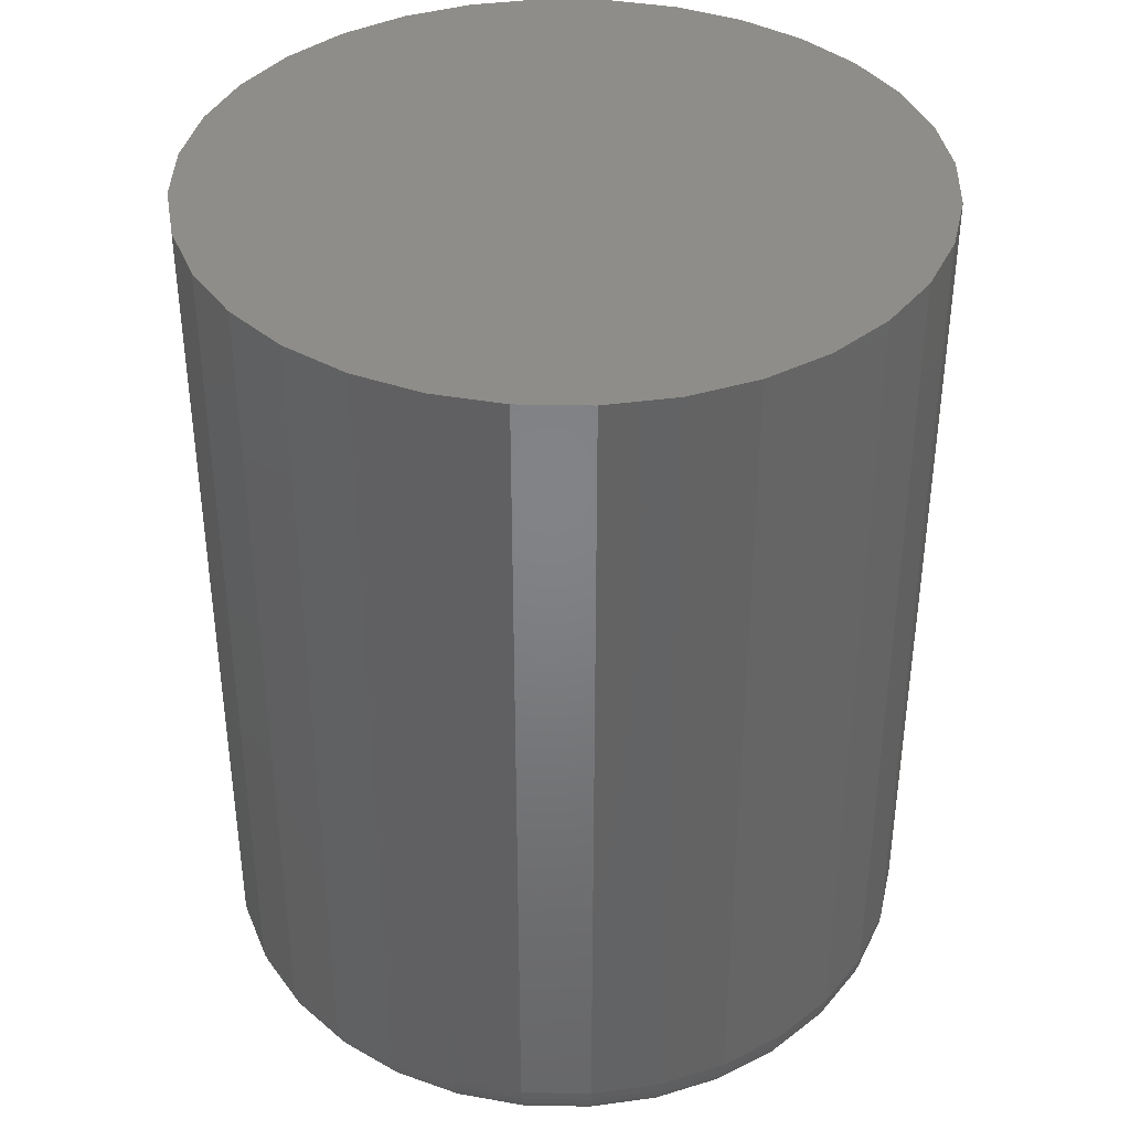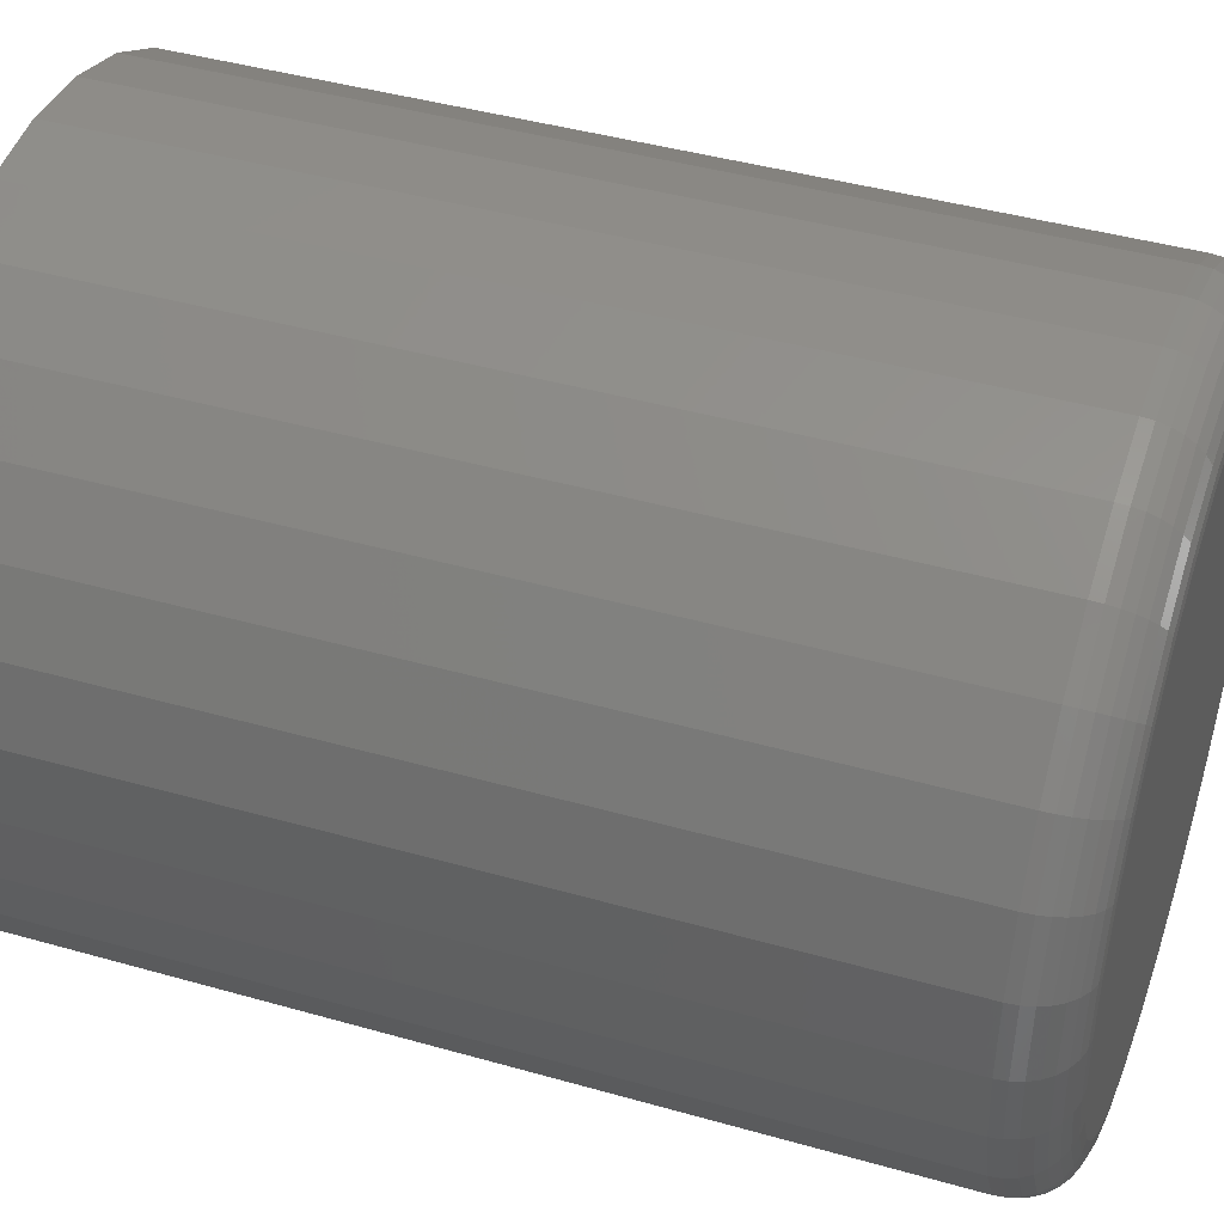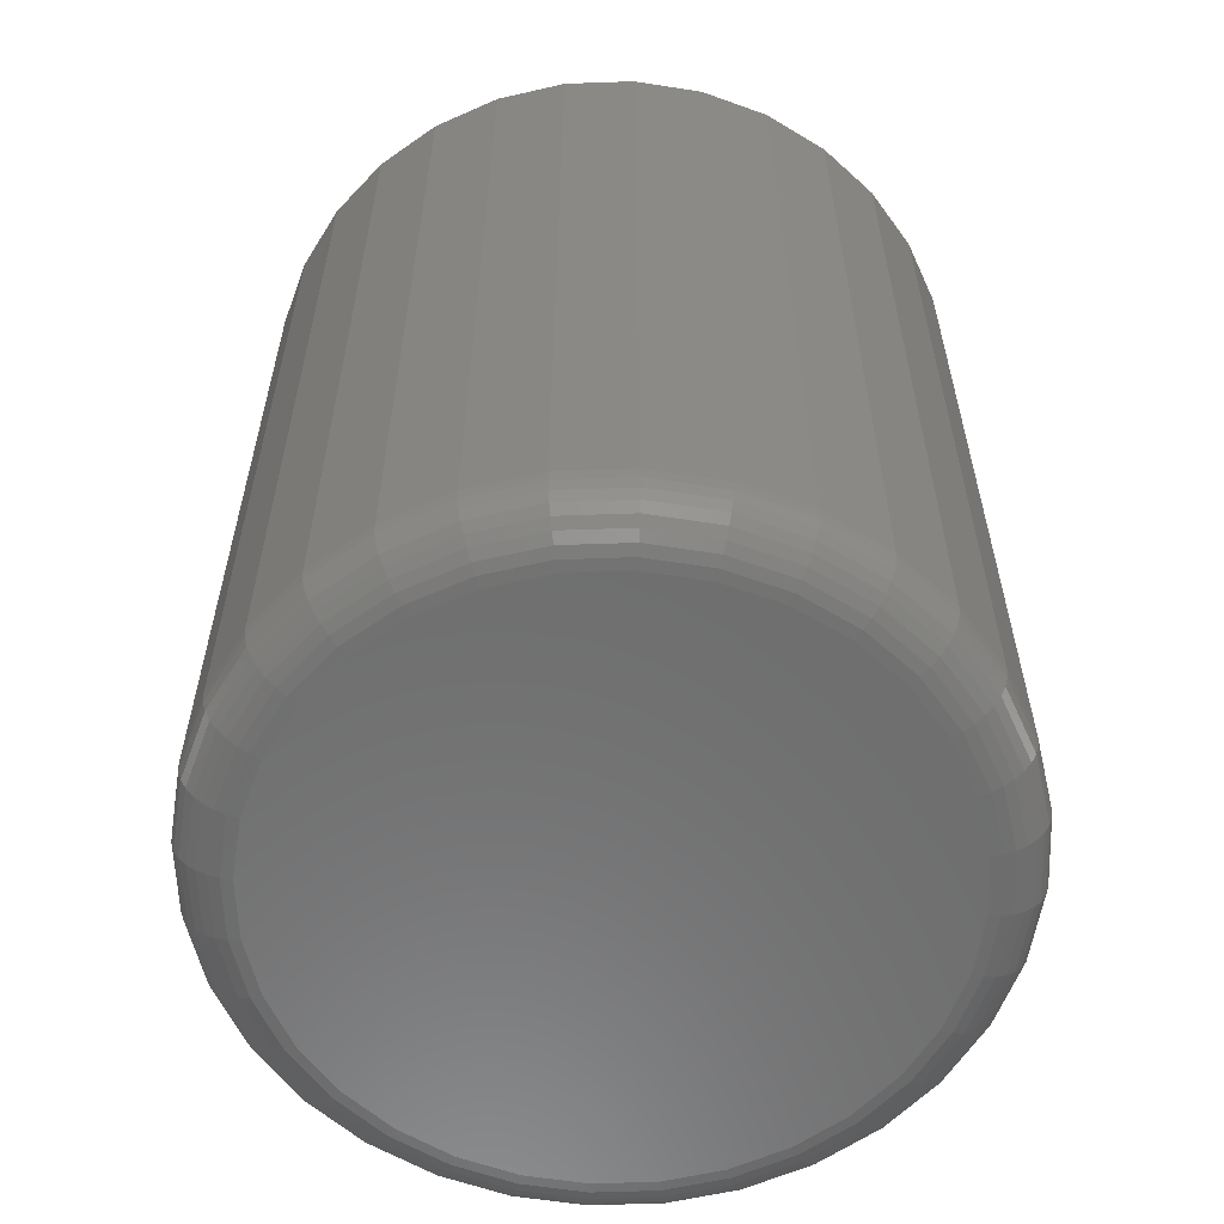
<metadata>
{"format":"stl","ext":"stl","renderer":"f3d","projection":"perspective","resolution":1024,"background":"white","views":[{"elev":38.7,"azim":175.8,"up":"+Z"},{"elev":42.3,"azim":108.9,"up":"+Y"},{"elev":-59.4,"azim":165.2,"up":"+Z"}]}
</metadata>
<code>
# stl→obj: 320 verts, 636 faces
v 0.1395 -0.1167 0
v 0.1474 -0.1143 0
v 0.1556 -0.1135 0
v 0.1638 -0.1143 0
v 0.1717 -0.1167 0
v 0.1322 -0.1206 0
v 0.1789 -0.1206 0
v 0.1259 -0.1258 0
v 0.1853 -0.1258 0
v 0.1207 -0.1322 0
v 0.1905 -0.1322 0
v 0.1168 -0.1394 0
v 0.1944 -0.1394 0
v 0.1144 -0.1473 0
v 0.1968 -0.1473 0
v 0.1944 -0.1716 0
v 0.1168 -0.1716 0
v 0.1968 -0.1637 0
v 0.1207 -0.1789 0
v 0.1905 -0.1789 0
v 0.1259 -0.1852 0
v 0.1853 -0.1852 0
v 0.1322 -0.1905 0
v 0.1789 -0.1905 0
v 0.1395 -0.1943 0
v 0.1717 -0.1943 0
v 0.1474 -0.1967 0
v 0.1556 -0.1975 0
v 0.1638 -0.1967 0
v 0.1144 -0.1637 0
v 0.1136 -0.1555 0
v 0.1976 -0.1555 0
v 0.2054 -0.1555 0.007812
v 0.2054 -0.1555 0.125
v 0.2045 -0.1652 0.007812
v 0.2045 -0.1652 0.125
v 0.2016 -0.1746 0.007812
v 0.2016 -0.1746 0.125
v 0.197 -0.1832 0.007812
v 0.197 -0.1832 0.125
v 0.1908 -0.1907 0.007812
v 0.1908 -0.1907 0.125
v 0.1833 -0.1969 0.007812
v 0.1833 -0.1969 0.125
v 0.1747 -0.2016 0.007812
v 0.1747 -0.2016 0.125
v 0.1653 -0.2044 0.007812
v 0.1653 -0.2044 0.125
v 0.1556 -0.2053 0.007812
v 0.1556 -0.2053 0.125
v 0.1459 -0.2044 0.007812
v 0.1459 -0.2044 0.125
v 0.1365 -0.2016 0.007812
v 0.1365 -0.2016 0.125
v 0.1279 -0.1969 0.007812
v 0.1279 -0.1969 0.125
v 0.1204 -0.1907 0.007812
v 0.1204 -0.1907 0.125
v 0.1142 -0.1832 0.007812
v 0.1142 -0.1832 0.125
v 0.1096 -0.1746 0.007812
v 0.1096 -0.1746 0.125
v 0.1067 -0.1652 0.007812
v 0.1067 -0.1652 0.125
v 0.1058 -0.1555 0.007812
v 0.1058 -0.1555 0.125
v 0.1067 -0.1458 0.007812
v 0.1067 -0.1458 0.125
v 0.1096 -0.1364 0.007812
v 0.1096 -0.1364 0.125
v 0.1142 -0.1278 0.007812
v 0.1142 -0.1278 0.125
v 0.1204 -0.1203 0.007812
v 0.1204 -0.1203 0.125
v 0.1279 -0.1141 0.007812
v 0.1279 -0.1141 0.125
v 0.1365 -0.1095 0.007812
v 0.1365 -0.1095 0.125
v 0.1459 -0.1066 0.007812
v 0.1459 -0.1066 0.125
v 0.1556 -0.1057 0.007812
v 0.1556 -0.1057 0.125
v 0.1653 -0.1066 0.007812
v 0.1653 -0.1066 0.125
v 0.1747 -0.1095 0.007812
v 0.1747 -0.1095 0.125
v 0.1833 -0.1141 0.007812
v 0.1833 -0.1141 0.125
v 0.1908 -0.1203 0.007812
v 0.1908 -0.1203 0.125
v 0.197 -0.1278 0.007812
v 0.197 -0.1278 0.125
v 0.2016 -0.1364 0.007812
v 0.2016 -0.1364 0.125
v 0.2045 -0.1458 0.007812
v 0.2045 -0.1458 0.125
v 0.2053 -0.1555 0.006288
v 0.2043 -0.1652 0.006288
v 0.2048 -0.1555 0.004823
v 0.2039 -0.1651 0.004823
v 0.2041 -0.1555 0.003472
v 0.2032 -0.165 0.003472
v 0.2031 -0.1555 0.002288
v 0.2022 -0.1648 0.002288
v 0.202 -0.1555 0.001317
v 0.2011 -0.1646 0.001317
v 0.2006 -0.1555 0.0005947
v 0.1997 -0.1643 0.0005947
v 0.1991 -0.1555 0.0001501
v 0.1983 -0.164 0.0001501
v 0.1069 -0.1652 0.006288
v 0.1059 -0.1555 0.006288
v 0.1073 -0.1651 0.004823
v 0.1064 -0.1555 0.004823
v 0.108 -0.165 0.003472
v 0.1071 -0.1555 0.003472
v 0.109 -0.1648 0.002288
v 0.108 -0.1555 0.002288
v 0.1101 -0.1646 0.001317
v 0.1092 -0.1555 0.001317
v 0.1114 -0.1643 0.0005947
v 0.1106 -0.1555 0.0005947
v 0.1129 -0.164 0.0001501
v 0.112 -0.1555 0.0001501
v 0.1097 -0.1745 0.006288
v 0.1101 -0.1744 0.004823
v 0.1108 -0.1741 0.003472
v 0.1117 -0.1737 0.002288
v 0.1128 -0.1733 0.001317
v 0.114 -0.1727 0.0005947
v 0.1154 -0.1722 0.0001501
v 0.1143 -0.1831 0.006288
v 0.1146 -0.1829 0.004823
v 0.1153 -0.1825 0.003472
v 0.1161 -0.1819 0.002288
v 0.117 -0.1813 0.001317
v 0.1182 -0.1805 0.0005947
v 0.1194 -0.1797 0.0001501
v 0.1205 -0.1906 0.006288
v 0.1208 -0.1903 0.004823
v 0.1213 -0.1898 0.003472
v 0.122 -0.1891 0.002288
v 0.1228 -0.1883 0.001317
v 0.1238 -0.1873 0.0005947
v 0.1248 -0.1863 0.0001501
v 0.128 -0.1968 0.006288
v 0.1282 -0.1965 0.004823
v 0.1286 -0.1959 0.003472
v 0.1292 -0.195 0.002288
v 0.1298 -0.1941 0.001317
v 0.1306 -0.1929 0.0005947
v 0.1314 -0.1917 0.0001501
v 0.1366 -0.2014 0.006288
v 0.1367 -0.201 0.004823
v 0.137 -0.2003 0.003472
v 0.1374 -0.1994 0.002288
v 0.1378 -0.1983 0.001317
v 0.1384 -0.1971 0.0005947
v 0.1389 -0.1957 0.0001501
v 0.1459 -0.2042 0.006288
v 0.146 -0.2038 0.004823
v 0.1461 -0.2031 0.003472
v 0.1463 -0.2021 0.002288
v 0.1465 -0.201 0.001317
v 0.1468 -0.1997 0.0005947
v 0.1471 -0.1982 0.0001501
v 0.1556 -0.2052 0.006288
v 0.1556 -0.2048 0.004823
v 0.1556 -0.204 0.003472
v 0.1556 -0.2031 0.002288
v 0.1556 -0.2019 0.001317
v 0.1556 -0.2005 0.0005947
v 0.1556 -0.1991 0.0001501
v 0.1653 -0.2042 0.006288
v 0.1652 -0.2038 0.004823
v 0.1651 -0.2031 0.003472
v 0.1649 -0.2021 0.002288
v 0.1646 -0.201 0.001317
v 0.1644 -0.1997 0.0005947
v 0.1641 -0.1982 0.0001501
v 0.1746 -0.2014 0.006288
v 0.1744 -0.201 0.004823
v 0.1742 -0.2003 0.003472
v 0.1738 -0.1994 0.002288
v 0.1733 -0.1983 0.001317
v 0.1728 -0.1971 0.0005947
v 0.1723 -0.1957 0.0001501
v 0.1832 -0.1968 0.006288
v 0.1829 -0.1965 0.004823
v 0.1825 -0.1959 0.003472
v 0.182 -0.195 0.002288
v 0.1814 -0.1941 0.001317
v 0.1806 -0.1929 0.0005947
v 0.1798 -0.1917 0.0001501
v 0.1907 -0.1906 0.006288
v 0.1904 -0.1903 0.004823
v 0.1899 -0.1898 0.003472
v 0.1892 -0.1891 0.002288
v 0.1884 -0.1883 0.001317
v 0.1874 -0.1873 0.0005947
v 0.1864 -0.1863 0.0001501
v 0.1969 -0.1831 0.006288
v 0.1965 -0.1829 0.004823
v 0.1959 -0.1825 0.003472
v 0.1951 -0.1819 0.002288
v 0.1941 -0.1813 0.001317
v 0.193 -0.1805 0.0005947
v 0.1918 -0.1797 0.0001501
v 0.2015 -0.1745 0.006288
v 0.2011 -0.1744 0.004823
v 0.2004 -0.1741 0.003472
v 0.1995 -0.1737 0.002288
v 0.1984 -0.1733 0.001317
v 0.1972 -0.1727 0.0005947
v 0.1958 -0.1722 0.0001501
v 0.1069 -0.1458 0.006288
v 0.1073 -0.1459 0.004823
v 0.108 -0.146 0.003472
v 0.109 -0.1462 0.002288
v 0.1101 -0.1465 0.001317
v 0.1114 -0.1467 0.0005947
v 0.1129 -0.147 0.0001501
v 0.2043 -0.1458 0.006288
v 0.2039 -0.1459 0.004823
v 0.2032 -0.146 0.003472
v 0.2022 -0.1462 0.002288
v 0.2011 -0.1465 0.001317
v 0.1997 -0.1467 0.0005947
v 0.1983 -0.147 0.0001501
v 0.2015 -0.1365 0.006288
v 0.2011 -0.1367 0.004823
v 0.2004 -0.1369 0.003472
v 0.1995 -0.1373 0.002288
v 0.1984 -0.1378 0.001317
v 0.1972 -0.1383 0.0005947
v 0.1958 -0.1388 0.0001501
v 0.1969 -0.1279 0.006288
v 0.1965 -0.1282 0.004823
v 0.1959 -0.1286 0.003472
v 0.1951 -0.1291 0.002288
v 0.1941 -0.1298 0.001317
v 0.193 -0.1305 0.0005947
v 0.1918 -0.1313 0.0001501
v 0.1907 -0.1204 0.006288
v 0.1904 -0.1207 0.004823
v 0.1899 -0.1212 0.003472
v 0.1892 -0.1219 0.002288
v 0.1884 -0.1227 0.001317
v 0.1874 -0.1237 0.0005947
v 0.1864 -0.1247 0.0001501
v 0.1832 -0.1142 0.006288
v 0.1829 -0.1146 0.004823
v 0.1825 -0.1152 0.003472
v 0.182 -0.116 0.002288
v 0.1814 -0.117 0.001317
v 0.1806 -0.1181 0.0005947
v 0.1798 -0.1193 0.0001501
v 0.1746 -0.1096 0.006288
v 0.1744 -0.11 0.004823
v 0.1742 -0.1107 0.003472
v 0.1738 -0.1116 0.002288
v 0.1733 -0.1127 0.001317
v 0.1728 -0.1139 0.0005947
v 0.1723 -0.1153 0.0001501
v 0.1653 -0.1068 0.006288
v 0.1652 -0.1072 0.004823
v 0.1651 -0.1079 0.003472
v 0.1649 -0.1089 0.002288
v 0.1646 -0.11 0.001317
v 0.1644 -0.1114 0.0005947
v 0.1641 -0.1128 0.0001501
v 0.1556 -0.1058 0.006288
v 0.1556 -0.1063 0.004823
v 0.1556 -0.107 0.003472
v 0.1556 -0.108 0.002288
v 0.1556 -0.1091 0.001317
v 0.1556 -0.1105 0.0005947
v 0.1556 -0.112 0.0001501
v 0.1459 -0.1068 0.006288
v 0.146 -0.1072 0.004823
v 0.1461 -0.1079 0.003472
v 0.1463 -0.1089 0.002288
v 0.1465 -0.11 0.001317
v 0.1468 -0.1114 0.0005947
v 0.1471 -0.1128 0.0001501
v 0.1366 -0.1096 0.006288
v 0.1367 -0.11 0.004823
v 0.137 -0.1107 0.003472
v 0.1374 -0.1116 0.002288
v 0.1378 -0.1127 0.001317
v 0.1384 -0.1139 0.0005947
v 0.1389 -0.1153 0.0001501
v 0.128 -0.1142 0.006288
v 0.1282 -0.1146 0.004823
v 0.1286 -0.1152 0.003472
v 0.1292 -0.116 0.002288
v 0.1298 -0.117 0.001317
v 0.1306 -0.1181 0.0005947
v 0.1314 -0.1193 0.0001501
v 0.1205 -0.1204 0.006288
v 0.1208 -0.1207 0.004823
v 0.1213 -0.1212 0.003472
v 0.122 -0.1219 0.002288
v 0.1228 -0.1227 0.001317
v 0.1238 -0.1237 0.0005947
v 0.1248 -0.1247 0.0001501
v 0.1143 -0.1279 0.006288
v 0.1146 -0.1282 0.004823
v 0.1153 -0.1286 0.003472
v 0.1161 -0.1291 0.002288
v 0.117 -0.1298 0.001317
v 0.1182 -0.1305 0.0005947
v 0.1194 -0.1313 0.0001501
v 0.1097 -0.1365 0.006288
v 0.1101 -0.1367 0.004823
v 0.1108 -0.1369 0.003472
v 0.1117 -0.1373 0.002288
v 0.1128 -0.1378 0.001317
v 0.114 -0.1383 0.0005947
v 0.1154 -0.1388 0.0001501
f 1 2 3
f 1 3 4
f 5 1 4
f 6 1 5
f 7 6 5
f 8 6 7
f 9 8 7
f 10 8 9
f 11 10 9
f 12 10 11
f 13 12 11
f 14 12 13
f 15 14 13
f 16 17 18
f 19 17 16
f 20 19 16
f 21 19 20
f 22 21 20
f 23 21 22
f 24 23 22
f 25 23 24
f 26 25 24
f 27 25 26
f 28 27 26
f 29 28 26
f 17 30 18
f 18 30 31
f 18 31 32
f 32 31 14
f 32 14 15
f 33 34 35
f 35 34 36
f 35 36 37
f 37 36 38
f 37 38 39
f 39 38 40
f 39 40 41
f 41 40 42
f 41 42 43
f 43 42 44
f 43 44 45
f 45 44 46
f 45 46 47
f 47 46 48
f 47 48 49
f 49 48 50
f 49 50 51
f 51 50 52
f 51 52 53
f 53 52 54
f 53 54 55
f 55 54 56
f 55 56 57
f 57 56 58
f 57 58 59
f 59 58 60
f 59 60 61
f 61 60 62
f 61 62 63
f 63 62 64
f 63 64 65
f 65 64 66
f 65 66 67
f 67 66 68
f 67 68 69
f 69 68 70
f 69 70 71
f 71 70 72
f 71 72 73
f 73 72 74
f 73 74 75
f 75 74 76
f 75 76 77
f 77 76 78
f 77 78 79
f 79 78 80
f 79 80 81
f 81 80 82
f 81 82 83
f 83 82 84
f 83 84 85
f 85 84 86
f 85 86 87
f 87 86 88
f 87 88 89
f 89 88 90
f 89 90 91
f 91 90 92
f 91 92 93
f 93 92 94
f 93 94 95
f 95 94 96
f 95 96 33
f 33 96 34
f 33 35 97
f 97 35 98
f 97 98 99
f 99 98 100
f 99 100 101
f 101 100 102
f 101 102 103
f 103 102 104
f 103 104 105
f 105 104 106
f 105 106 107
f 107 106 108
f 107 108 109
f 109 108 110
f 109 110 32
f 32 110 18
f 63 65 111
f 111 65 112
f 111 112 113
f 113 112 114
f 113 114 115
f 115 114 116
f 115 116 117
f 117 116 118
f 117 118 119
f 119 118 120
f 119 120 121
f 121 120 122
f 121 122 123
f 123 122 124
f 123 124 30
f 30 124 31
f 61 63 125
f 125 63 111
f 125 111 126
f 126 111 113
f 126 113 127
f 127 113 115
f 127 115 128
f 128 115 117
f 128 117 129
f 129 117 119
f 129 119 130
f 130 119 121
f 130 121 131
f 131 121 123
f 131 123 17
f 17 123 30
f 59 61 132
f 132 61 125
f 132 125 133
f 133 125 126
f 133 126 134
f 134 126 127
f 134 127 135
f 135 127 128
f 135 128 136
f 136 128 129
f 136 129 137
f 137 129 130
f 137 130 138
f 138 130 131
f 138 131 19
f 19 131 17
f 57 59 139
f 139 59 132
f 139 132 140
f 140 132 133
f 140 133 141
f 141 133 134
f 141 134 142
f 142 134 135
f 142 135 143
f 143 135 136
f 143 136 144
f 144 136 137
f 144 137 145
f 145 137 138
f 145 138 21
f 21 138 19
f 55 57 146
f 146 57 139
f 146 139 147
f 147 139 140
f 147 140 148
f 148 140 141
f 148 141 149
f 149 141 142
f 149 142 150
f 150 142 143
f 150 143 151
f 151 143 144
f 151 144 152
f 152 144 145
f 152 145 23
f 23 145 21
f 53 55 153
f 153 55 146
f 153 146 154
f 154 146 147
f 154 147 155
f 155 147 148
f 155 148 156
f 156 148 149
f 156 149 157
f 157 149 150
f 157 150 158
f 158 150 151
f 158 151 159
f 159 151 152
f 159 152 25
f 25 152 23
f 51 53 160
f 160 53 153
f 160 153 161
f 161 153 154
f 161 154 162
f 162 154 155
f 162 155 163
f 163 155 156
f 163 156 164
f 164 156 157
f 164 157 165
f 165 157 158
f 165 158 166
f 166 158 159
f 166 159 27
f 27 159 25
f 49 51 167
f 167 51 160
f 167 160 168
f 168 160 161
f 168 161 169
f 169 161 162
f 169 162 170
f 170 162 163
f 170 163 171
f 171 163 164
f 171 164 172
f 172 164 165
f 172 165 173
f 173 165 166
f 173 166 28
f 28 166 27
f 47 49 174
f 174 49 167
f 174 167 175
f 175 167 168
f 175 168 176
f 176 168 169
f 176 169 177
f 177 169 170
f 177 170 178
f 178 170 171
f 178 171 179
f 179 171 172
f 179 172 180
f 180 172 173
f 180 173 29
f 29 173 28
f 45 47 181
f 181 47 174
f 181 174 182
f 182 174 175
f 182 175 183
f 183 175 176
f 183 176 184
f 184 176 177
f 184 177 185
f 185 177 178
f 185 178 186
f 186 178 179
f 186 179 187
f 187 179 180
f 187 180 26
f 26 180 29
f 43 45 188
f 188 45 181
f 188 181 189
f 189 181 182
f 189 182 190
f 190 182 183
f 190 183 191
f 191 183 184
f 191 184 192
f 192 184 185
f 192 185 193
f 193 185 186
f 193 186 194
f 194 186 187
f 194 187 24
f 24 187 26
f 41 43 195
f 195 43 188
f 195 188 196
f 196 188 189
f 196 189 197
f 197 189 190
f 197 190 198
f 198 190 191
f 198 191 199
f 199 191 192
f 199 192 200
f 200 192 193
f 200 193 201
f 201 193 194
f 201 194 22
f 22 194 24
f 39 41 202
f 202 41 195
f 202 195 203
f 203 195 196
f 203 196 204
f 204 196 197
f 204 197 205
f 205 197 198
f 205 198 206
f 206 198 199
f 206 199 207
f 207 199 200
f 207 200 208
f 208 200 201
f 208 201 20
f 20 201 22
f 37 39 209
f 209 39 202
f 209 202 210
f 210 202 203
f 210 203 211
f 211 203 204
f 211 204 212
f 212 204 205
f 212 205 213
f 213 205 206
f 213 206 214
f 214 206 207
f 214 207 215
f 215 207 208
f 215 208 16
f 16 208 20
f 35 37 98
f 98 37 209
f 98 209 100
f 100 209 210
f 100 210 102
f 102 210 211
f 102 211 104
f 104 211 212
f 104 212 106
f 106 212 213
f 106 213 108
f 108 213 214
f 108 214 110
f 110 214 215
f 110 215 18
f 18 215 16
f 65 67 112
f 112 67 216
f 112 216 114
f 114 216 217
f 114 217 116
f 116 217 218
f 116 218 118
f 118 218 219
f 118 219 120
f 120 219 220
f 120 220 122
f 122 220 221
f 122 221 124
f 124 221 222
f 124 222 31
f 31 222 14
f 95 33 223
f 223 33 97
f 223 97 224
f 224 97 99
f 224 99 225
f 225 99 101
f 225 101 226
f 226 101 103
f 226 103 227
f 227 103 105
f 227 105 228
f 228 105 107
f 228 107 229
f 229 107 109
f 229 109 15
f 15 109 32
f 93 95 230
f 230 95 223
f 230 223 231
f 231 223 224
f 231 224 232
f 232 224 225
f 232 225 233
f 233 225 226
f 233 226 234
f 234 226 227
f 234 227 235
f 235 227 228
f 235 228 236
f 236 228 229
f 236 229 13
f 13 229 15
f 91 93 237
f 237 93 230
f 237 230 238
f 238 230 231
f 238 231 239
f 239 231 232
f 239 232 240
f 240 232 233
f 240 233 241
f 241 233 234
f 241 234 242
f 242 234 235
f 242 235 243
f 243 235 236
f 243 236 11
f 11 236 13
f 89 91 244
f 244 91 237
f 244 237 245
f 245 237 238
f 245 238 246
f 246 238 239
f 246 239 247
f 247 239 240
f 247 240 248
f 248 240 241
f 248 241 249
f 249 241 242
f 249 242 250
f 250 242 243
f 250 243 9
f 9 243 11
f 87 89 251
f 251 89 244
f 251 244 252
f 252 244 245
f 252 245 253
f 253 245 246
f 253 246 254
f 254 246 247
f 254 247 255
f 255 247 248
f 255 248 256
f 256 248 249
f 256 249 257
f 257 249 250
f 257 250 7
f 7 250 9
f 85 87 258
f 258 87 251
f 258 251 259
f 259 251 252
f 259 252 260
f 260 252 253
f 260 253 261
f 261 253 254
f 261 254 262
f 262 254 255
f 262 255 263
f 263 255 256
f 263 256 264
f 264 256 257
f 264 257 5
f 5 257 7
f 83 85 265
f 265 85 258
f 265 258 266
f 266 258 259
f 266 259 267
f 267 259 260
f 267 260 268
f 268 260 261
f 268 261 269
f 269 261 262
f 269 262 270
f 270 262 263
f 270 263 271
f 271 263 264
f 271 264 4
f 4 264 5
f 81 83 272
f 272 83 265
f 272 265 273
f 273 265 266
f 273 266 274
f 274 266 267
f 274 267 275
f 275 267 268
f 275 268 276
f 276 268 269
f 276 269 277
f 277 269 270
f 277 270 278
f 278 270 271
f 278 271 3
f 3 271 4
f 79 81 279
f 279 81 272
f 279 272 280
f 280 272 273
f 280 273 281
f 281 273 274
f 281 274 282
f 282 274 275
f 282 275 283
f 283 275 276
f 283 276 284
f 284 276 277
f 284 277 285
f 285 277 278
f 285 278 2
f 2 278 3
f 77 79 286
f 286 79 279
f 286 279 287
f 287 279 280
f 287 280 288
f 288 280 281
f 288 281 289
f 289 281 282
f 289 282 290
f 290 282 283
f 290 283 291
f 291 283 284
f 291 284 292
f 292 284 285
f 292 285 1
f 1 285 2
f 75 77 293
f 293 77 286
f 293 286 294
f 294 286 287
f 294 287 295
f 295 287 288
f 295 288 296
f 296 288 289
f 296 289 297
f 297 289 290
f 297 290 298
f 298 290 291
f 298 291 299
f 299 291 292
f 299 292 6
f 6 292 1
f 73 75 300
f 300 75 293
f 300 293 301
f 301 293 294
f 301 294 302
f 302 294 295
f 302 295 303
f 303 295 296
f 303 296 304
f 304 296 297
f 304 297 305
f 305 297 298
f 305 298 306
f 306 298 299
f 306 299 8
f 8 299 6
f 71 73 307
f 307 73 300
f 307 300 308
f 308 300 301
f 308 301 309
f 309 301 302
f 309 302 310
f 310 302 303
f 310 303 311
f 311 303 304
f 311 304 312
f 312 304 305
f 312 305 313
f 313 305 306
f 313 306 10
f 10 306 8
f 69 71 314
f 314 71 307
f 314 307 315
f 315 307 308
f 315 308 316
f 316 308 309
f 316 309 317
f 317 309 310
f 317 310 318
f 318 310 311
f 318 311 319
f 319 311 312
f 319 312 320
f 320 312 313
f 320 313 12
f 12 313 10
f 67 69 216
f 216 69 314
f 216 314 217
f 217 314 315
f 217 315 218
f 218 315 316
f 218 316 219
f 219 316 317
f 219 317 220
f 220 317 318
f 220 318 221
f 221 318 319
f 221 319 222
f 222 319 320
f 222 320 14
f 14 320 12
f 82 80 78
f 84 82 78
f 84 78 86
f 86 78 76
f 86 76 88
f 88 76 74
f 88 74 90
f 90 74 72
f 90 72 92
f 92 72 70
f 92 70 94
f 94 70 68
f 94 68 96
f 36 62 38
f 38 62 60
f 38 60 40
f 40 60 58
f 40 58 42
f 42 58 56
f 42 56 44
f 44 56 54
f 44 54 46
f 46 54 52
f 46 52 50
f 46 50 48
f 96 68 34
f 34 68 66
f 34 66 36
f 36 66 64
f 36 64 62

</code>
